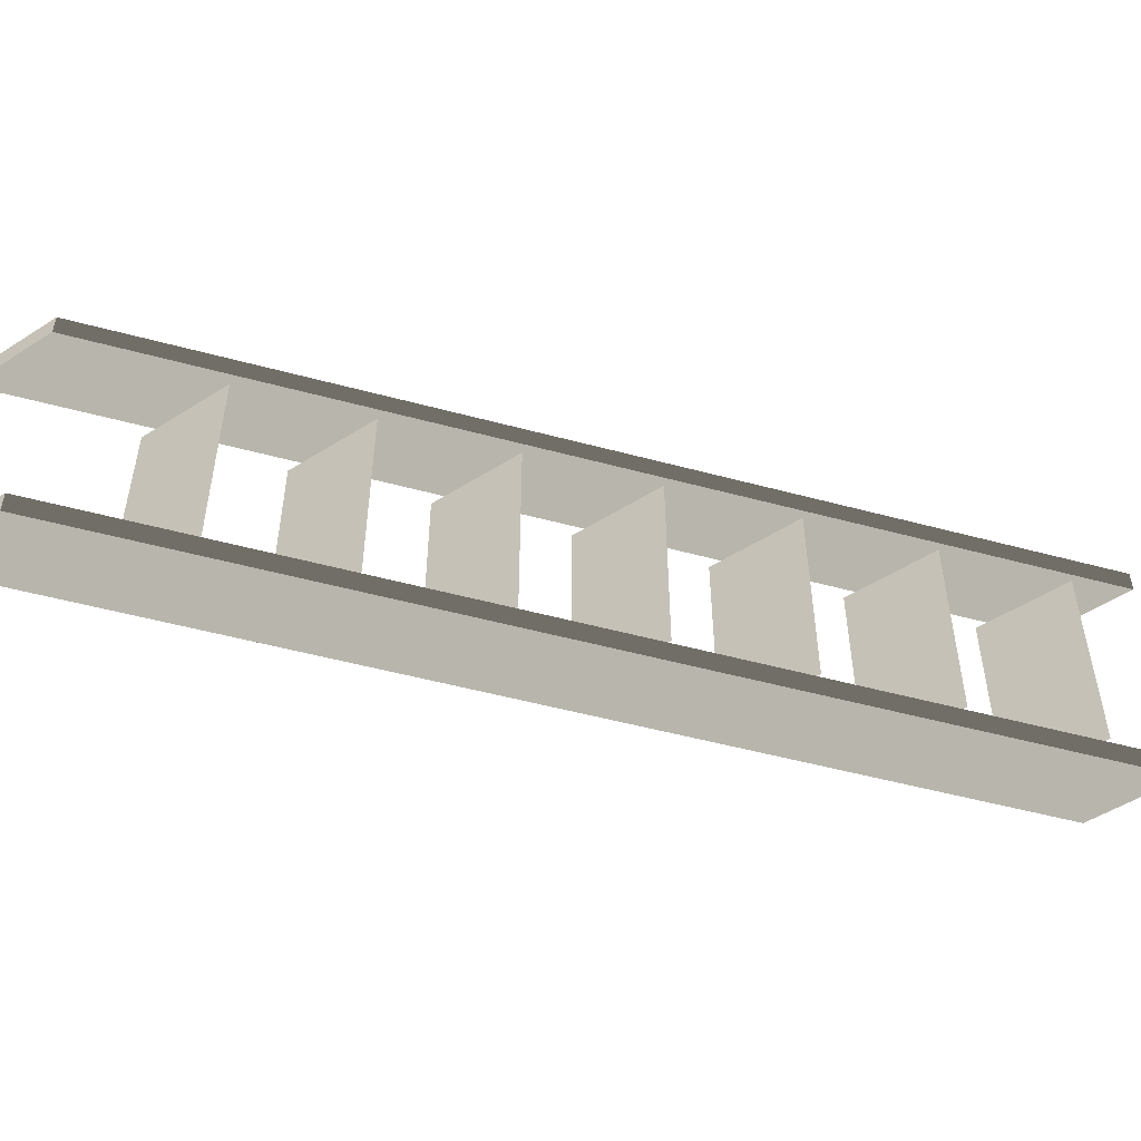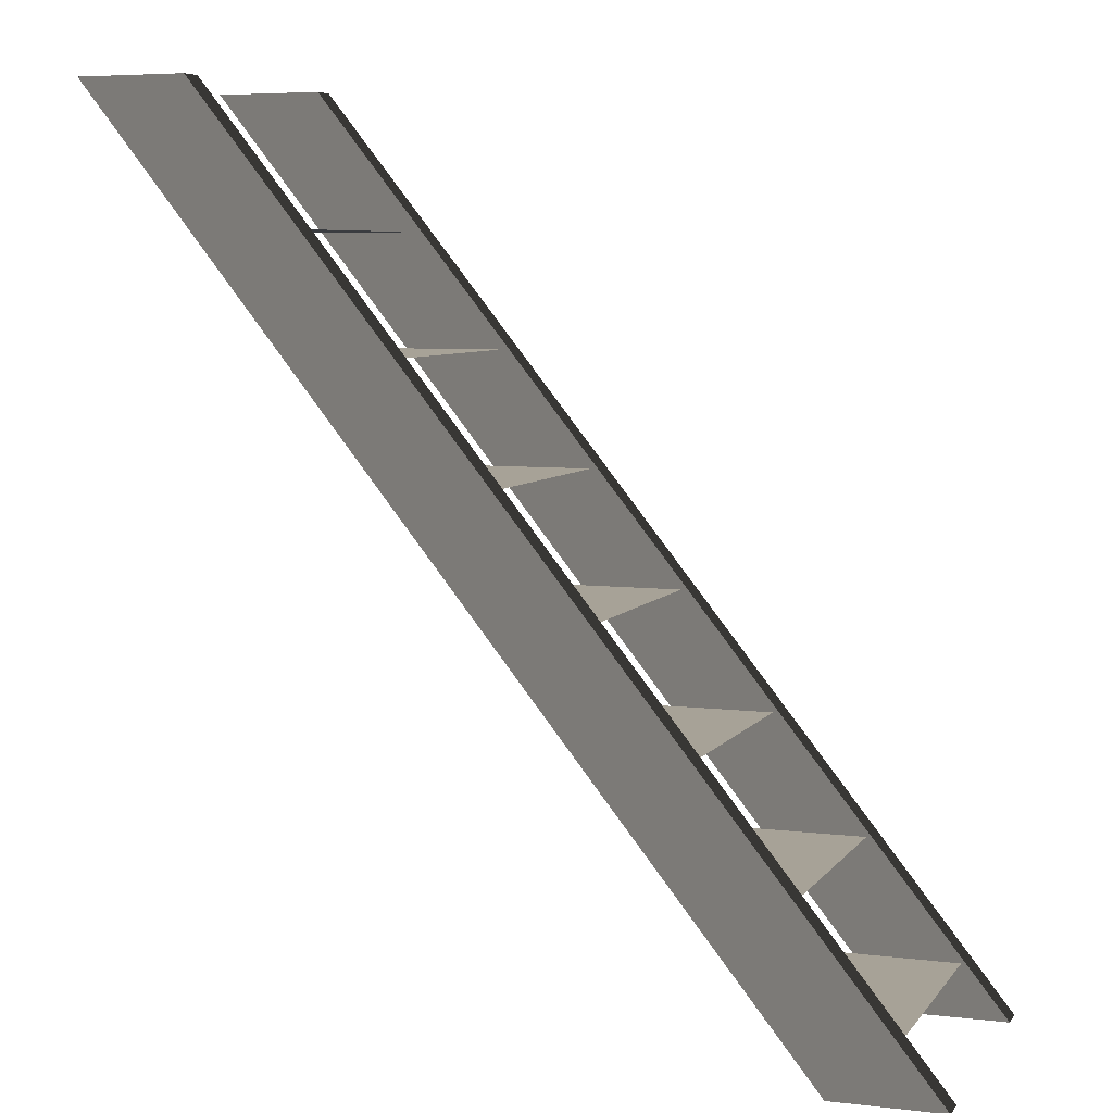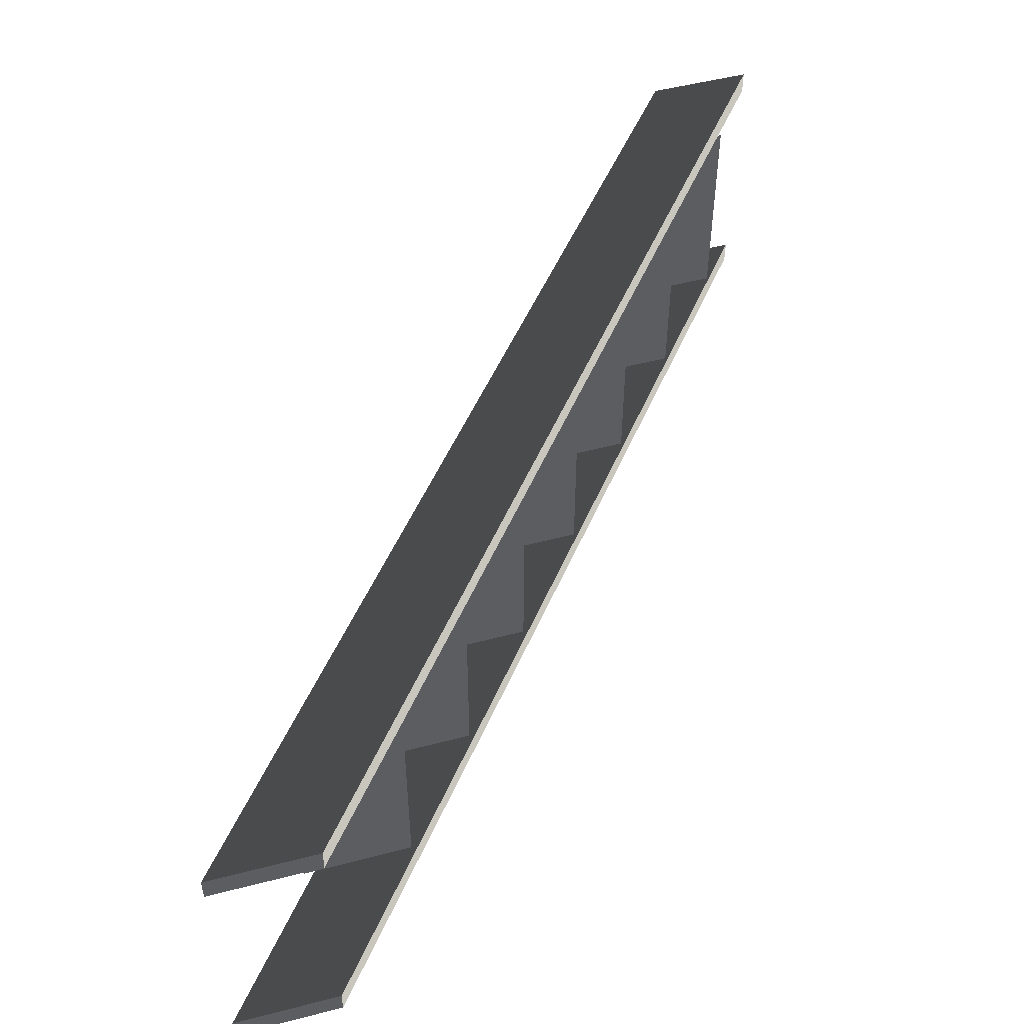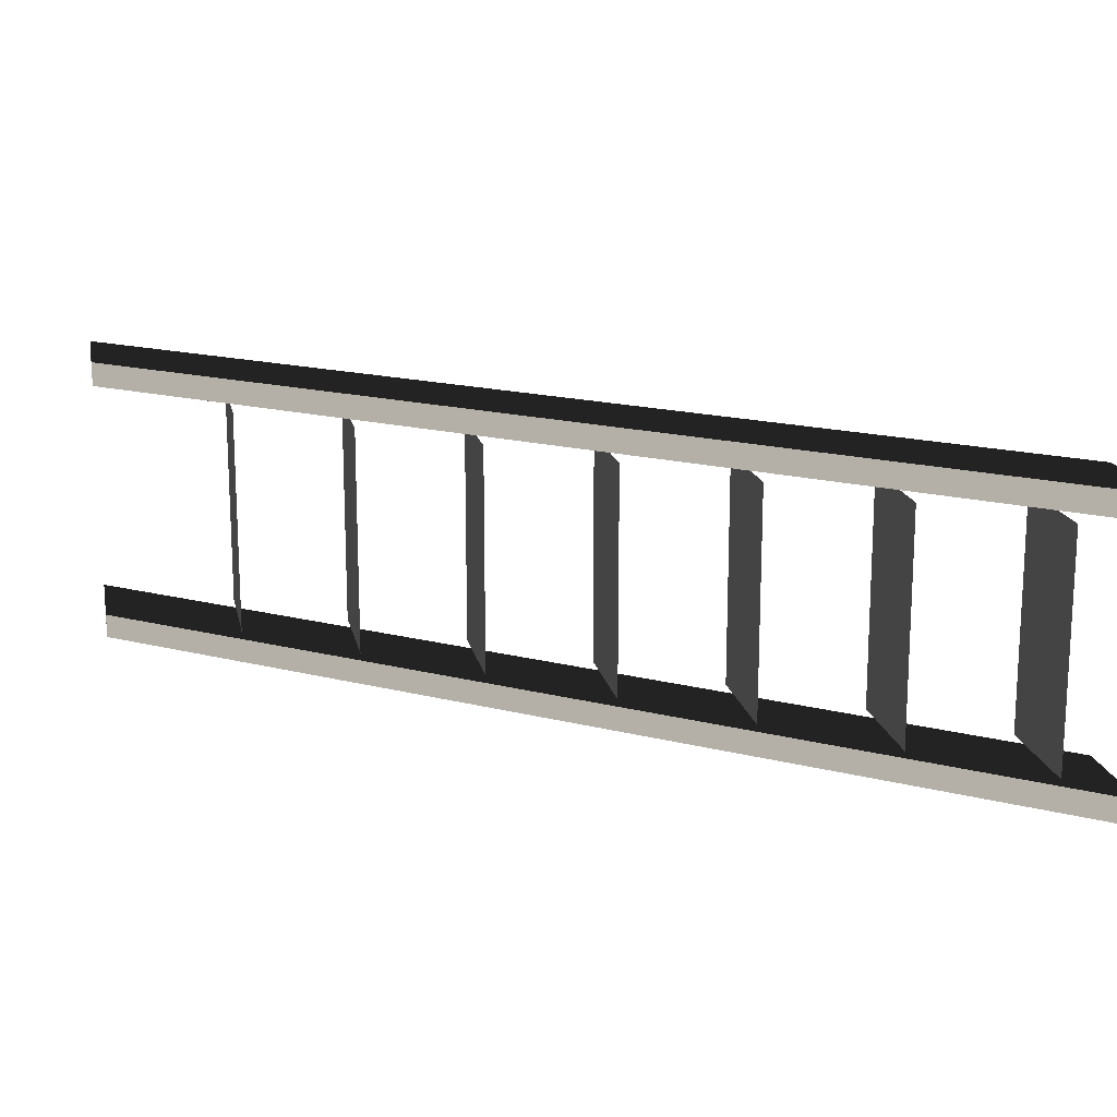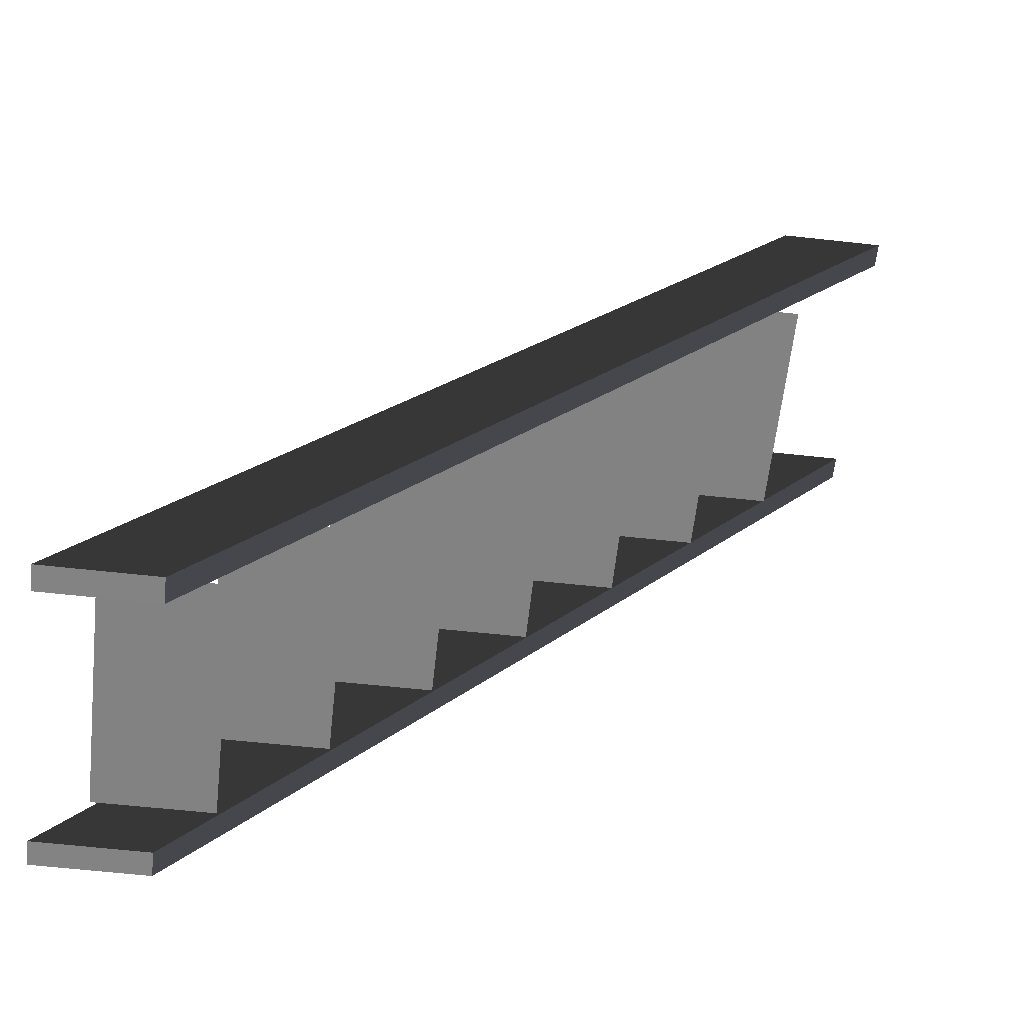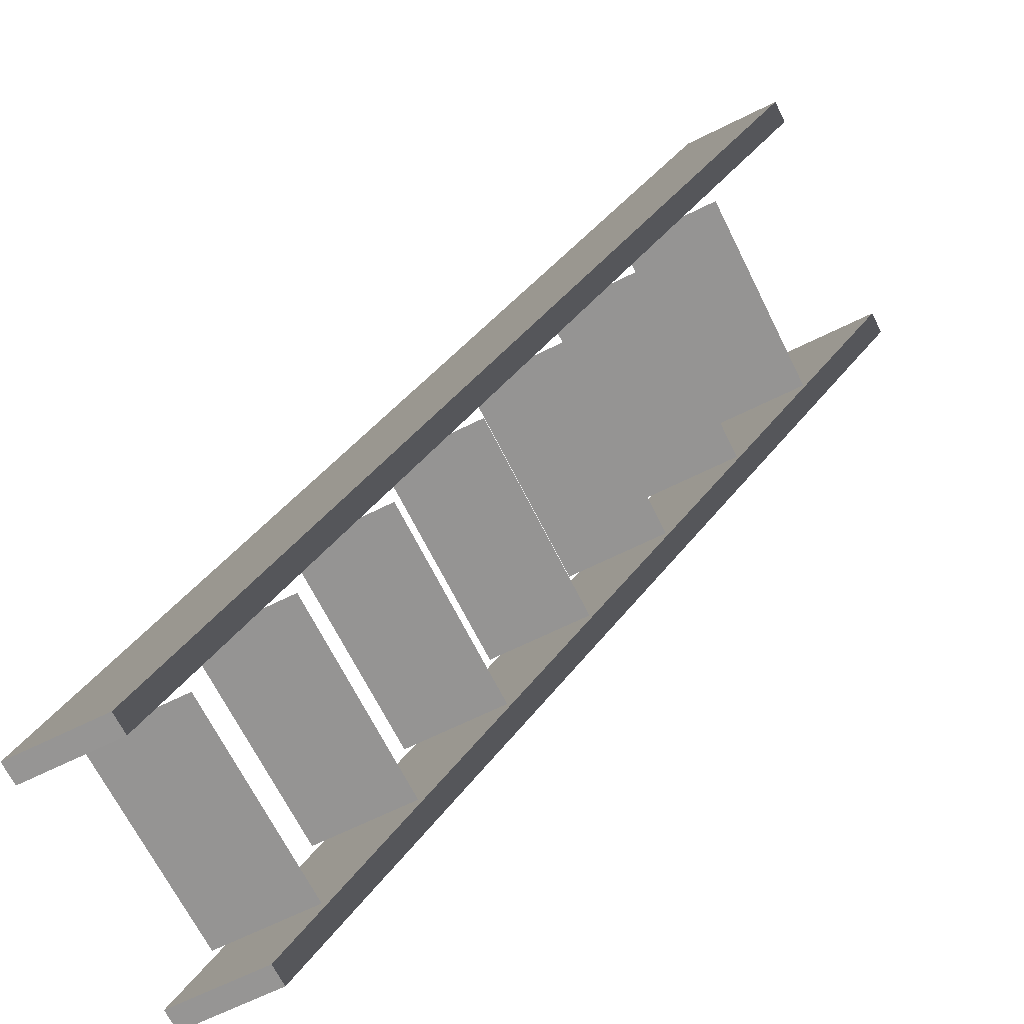
<metadata>
{"format":"obj","ext":"obj","renderer":"f3d","projection":"perspective","resolution":1024,"background":"white","views":[{"elev":-50.8,"azim":-145.3,"up":"+Z"},{"elev":6.6,"azim":-160.0,"up":"+Y"},{"elev":51.6,"azim":164.1,"up":"+Z"},{"elev":17.1,"azim":-101.5,"up":"+Z"},{"elev":-60.9,"azim":-6.3,"up":"+Y"},{"elev":-67.2,"azim":26.4,"up":"+Y"}]}
</metadata>
<code>
v 0.3675 0.4524 0.3095
v 0.3675 0.4524 -0.3244
v 0.6676 0.4524 -0.3244
v 0.6677 0.4524 0.3095
v 0.3675 0.4524 0.3095
v 0.6677 0.4524 0.3095
v 0.6676 0.4524 -0.3244
v 0.3675 0.4524 -0.3244
v 0.6147 0.7572 0.3095
v 0.6147 0.7572 -0.3244
v 0.9149 0.7572 -0.3244
v 0.9149 0.7572 0.3095
v 0.6147 0.7572 0.3095
v 0.9149 0.7572 0.3095
v 0.9149 0.7572 -0.3244
v 0.6147 0.7572 -0.3244
v 0.862 1.062 0.3095
v 0.862 1.062 -0.3244
v 1.162 1.062 -0.3244
v 1.162 1.062 0.3095
v 0.862 1.062 0.3095
v 1.162 1.062 0.3095
v 1.162 1.062 -0.3244
v 0.862 1.062 -0.3244
v 1.109 1.367 0.3095
v 1.109 1.367 -0.3244
v 1.409 1.367 -0.3244
v 1.409 1.367 0.3095
v 1.109 1.367 0.3095
v 1.409 1.367 0.3095
v 1.409 1.367 -0.3244
v 1.109 1.367 -0.3244
v 1.357 1.672 0.3095
v 1.357 1.672 -0.3244
v 1.657 1.672 -0.3244
v 1.657 1.672 0.3095
v 1.357 1.672 0.3095
v 1.657 1.672 0.3095
v 1.657 1.672 -0.3244
v 1.357 1.672 -0.3244
v 1.604 1.977 0.3095
v 1.604 1.977 -0.3244
v 1.904 1.977 -0.3244
v 1.904 1.977 0.3095
v 1.604 1.977 0.3095
v 1.904 1.977 0.3095
v 1.904 1.977 -0.3244
v 1.604 1.977 -0.3244
v 0.1202 0.1476 0.3095
v 0.1202 0.1476 -0.3244
v 0.4204 0.1476 -0.3244
v 0.4204 0.1476 0.3095
v 0.1202 0.1476 0.3095
v 0.4204 0.1476 0.3095
v 0.4204 0.1476 -0.3244
v 0.1202 0.1476 -0.3244
v 0.2904 -0.001582 0.3362
v 2.178 2.345 0.3362
v 1.887 2.347 0.3362
v -4.768e-07 0 0.3362
v 2.178 2.345 0.3362
v 2.178 2.345 0.4044
v 1.887 2.347 0.4044
v 1.887 2.347 0.3362
v 2.178 2.345 0.4044
v 0.2904 -0.001582 0.4044
v -4.768e-07 0 0.4044
v 1.887 2.347 0.4044
v 0.2904 -0.001582 0.4044
v 0.2904 -0.001582 0.3362
v -4.768e-07 0 0.3362
v -4.768e-07 0 0.4044
v -4.768e-07 0 0.3362
v 1.887 2.347 0.3362
v 1.887 2.347 0.4044
v -4.768e-07 0 0.4044
v 0.2904 -0.001582 0.4044
v 2.178 2.345 0.4044
v 2.178 2.345 0.3362
v 0.2904 -0.001582 0.3362
v 0.2904 -0.001582 -0.4094
v 2.178 2.345 -0.4094
v 1.887 2.347 -0.4094
v -4.768e-07 0 -0.4094
v 2.178 2.345 -0.4094
v 2.178 2.345 -0.3412
v 1.887 2.347 -0.3412
v 1.887 2.347 -0.4094
v 2.178 2.345 -0.3412
v 0.2904 -0.001582 -0.3412
v -4.768e-07 0 -0.3412
v 1.887 2.347 -0.3412
v 0.2904 -0.001582 -0.3412
v 0.2904 -0.001582 -0.4094
v -4.768e-07 0 -0.4094
v -4.768e-07 0 -0.3412
v -4.768e-07 0 -0.4094
v 1.887 2.347 -0.4094
v 1.887 2.347 -0.3412
v -4.768e-07 0 -0.3412
v 0.2904 -0.001582 -0.3412
v 2.178 2.345 -0.3412
v 2.178 2.345 -0.4094
v 0.2904 -0.001582 -0.4094
g Evac1B_2576_3
f 1 3 2
f 1 4 3
f 5 7 6
f 5 8 7
f 9 11 10
f 9 12 11
f 13 15 14
f 13 16 15
f 17 19 18
f 17 20 19
f 21 23 22
f 21 24 23
f 25 27 26
f 25 28 27
f 29 31 30
f 29 32 31
f 33 35 34
f 33 36 35
f 37 39 38
f 37 40 39
f 41 43 42
f 41 44 43
f 45 47 46
f 45 48 47
f 49 51 50
f 49 52 51
f 53 55 54
f 53 56 55
f 57 59 58
f 57 60 59
f 61 63 62
f 61 64 63
f 65 67 66
f 65 68 67
f 69 71 70
f 69 72 71
f 73 75 74
f 73 76 75
f 77 79 78
f 77 80 79
f 81 83 82
f 81 84 83
f 85 87 86
f 85 88 87
f 89 91 90
f 89 92 91
f 93 95 94
f 93 96 95
f 97 99 98
f 97 100 99
f 101 103 102
f 101 104 103

</code>
